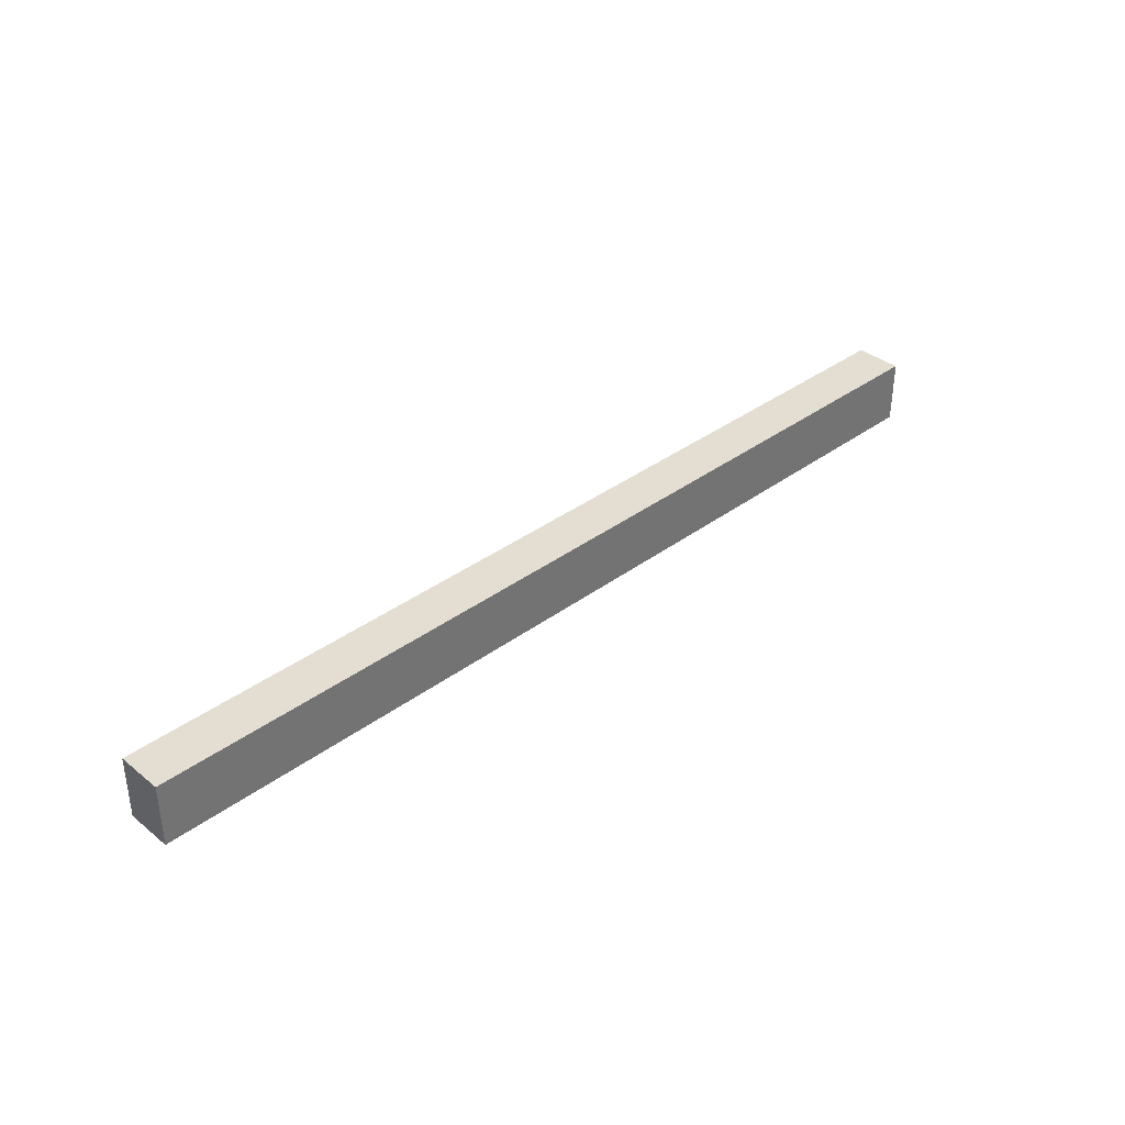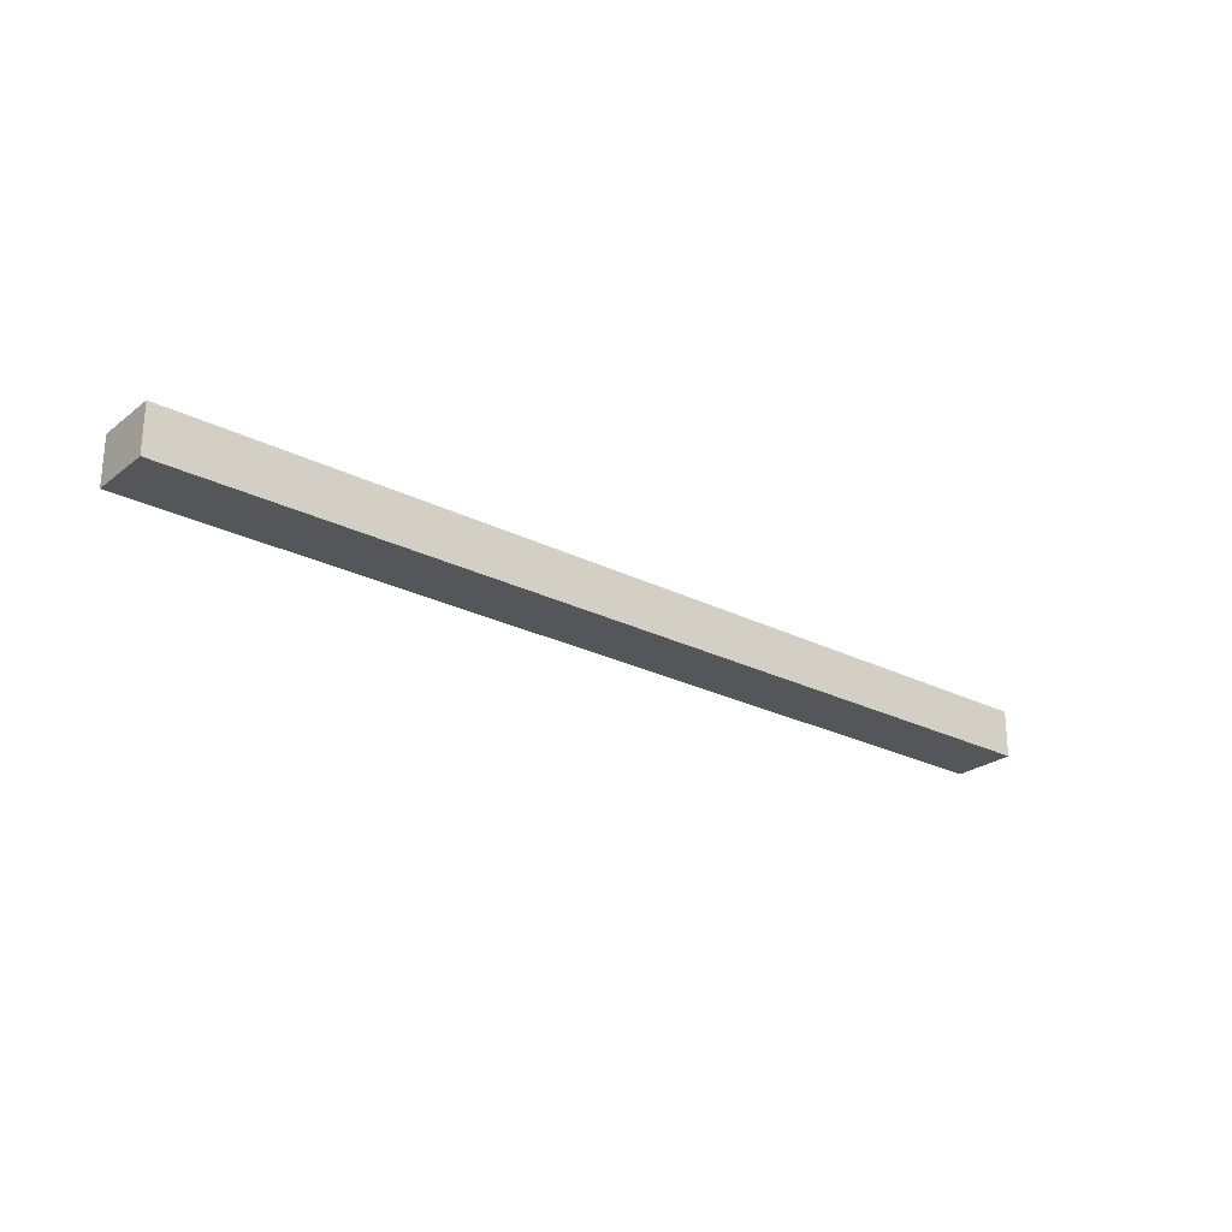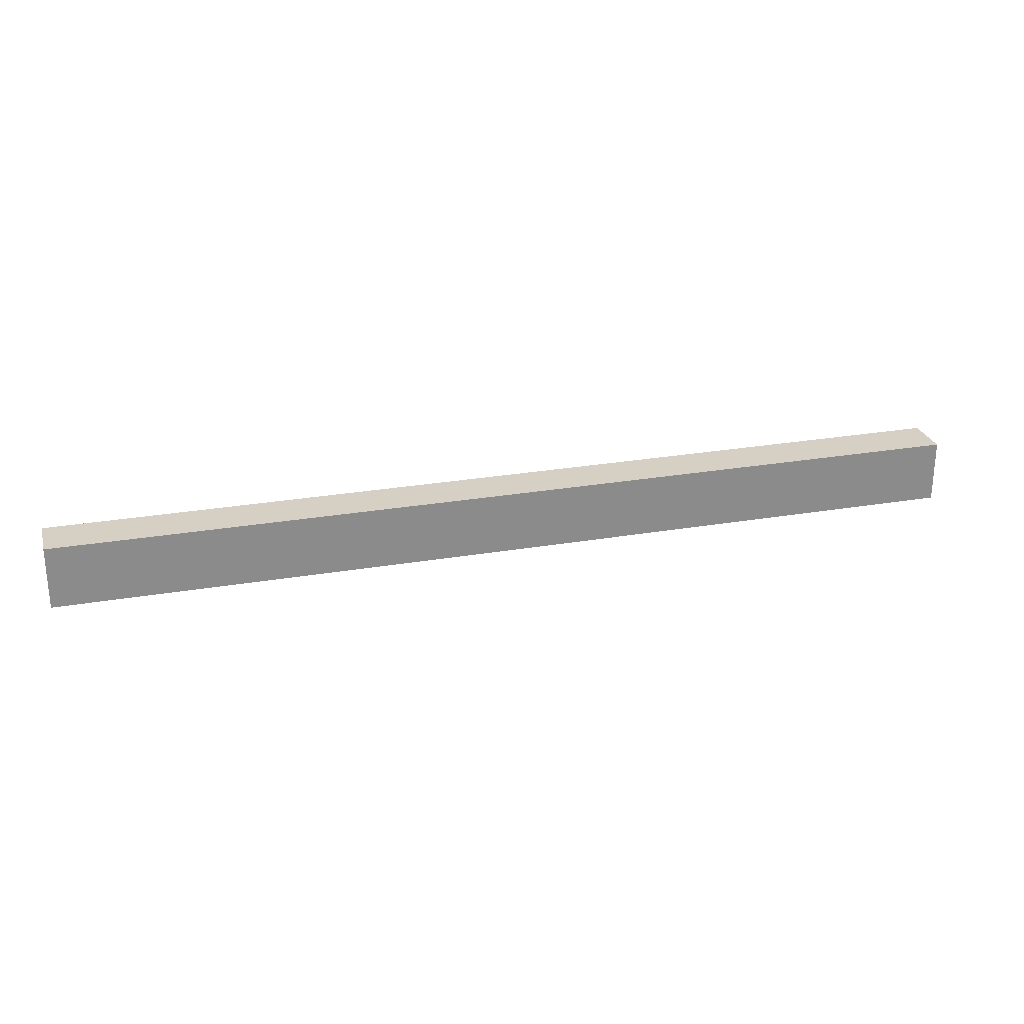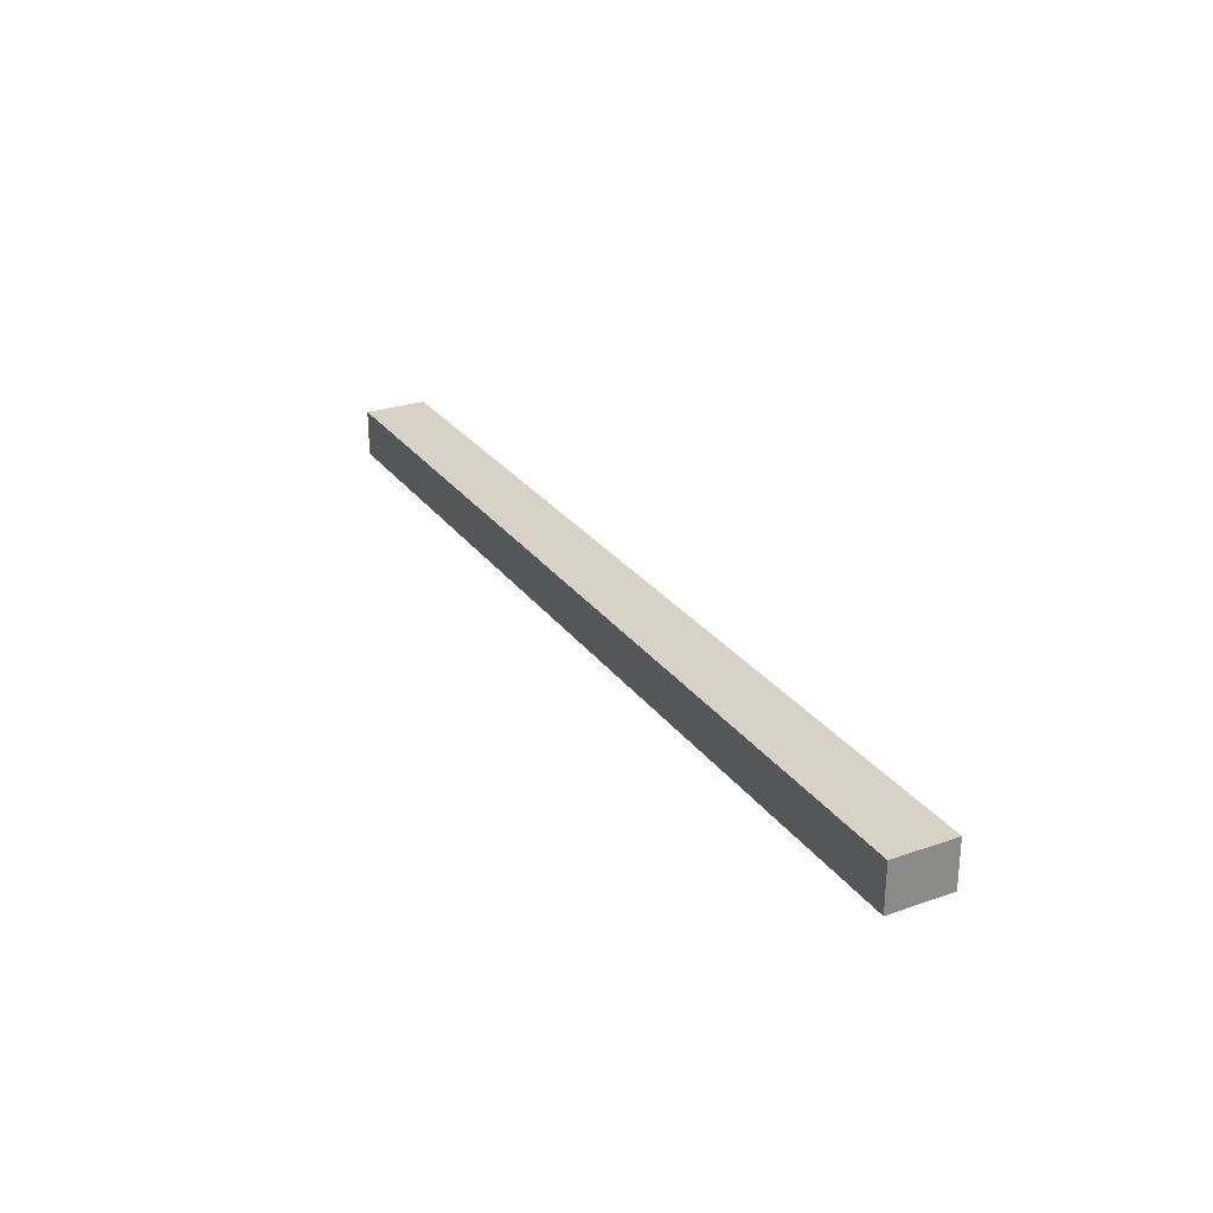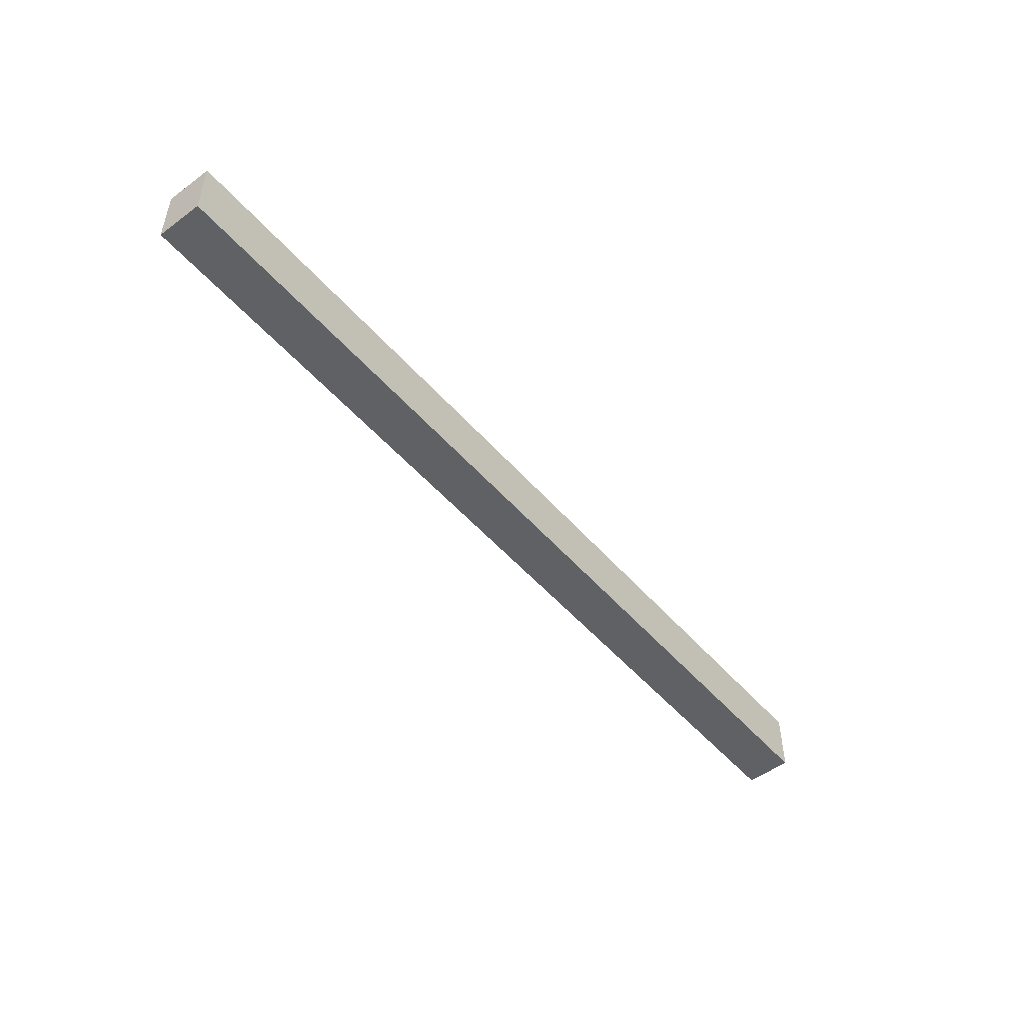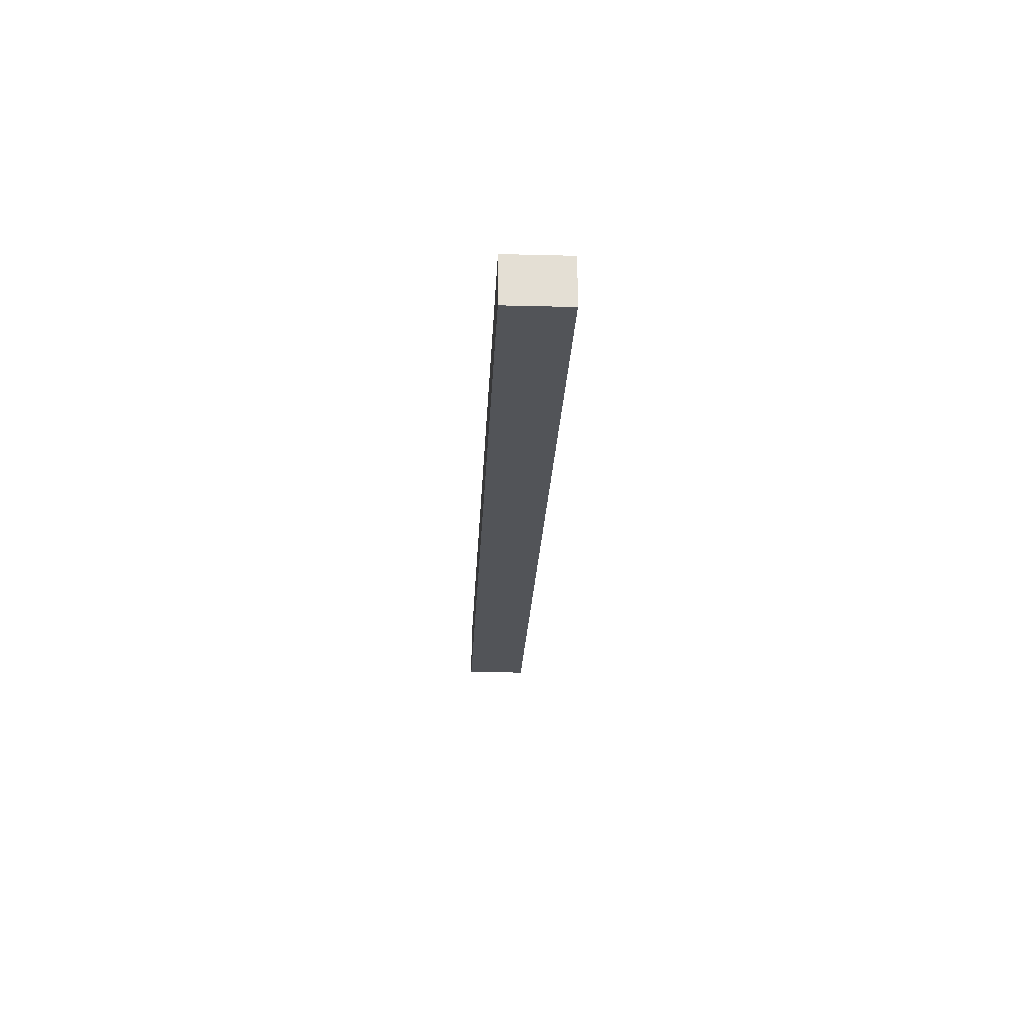
<metadata>
{"format":"obj","ext":"obj","renderer":"f3d","projection":"perspective","resolution":1024,"background":"white","views":[{"elev":36.3,"azim":136.0,"up":"+Y"},{"elev":-25.2,"azim":-39.2,"up":"+Z"},{"elev":26.0,"azim":-15.3,"up":"+Y"},{"elev":27.2,"azim":61.8,"up":"+Z"},{"elev":-50.1,"azim":129.1,"up":"+Y"},{"elev":-23.1,"azim":87.5,"up":"+Z"}]}
</metadata>
<code>
o Cube_Cube.001
v -2 -0.01 0.1
v -2 0.26 0.1
v -2 -0.01 -0.1
v -2 0.26 -0.1
v 2 -0.01 0.1
v 2 0.26 0.1
v 2 -0.01 -0.1
v 2 0.26 -0.1
f 1 2 4 3
f 3 4 8 7
f 7 8 6 5
f 5 6 2 1
f 3 7 5 1
f 8 4 2 6

</code>
